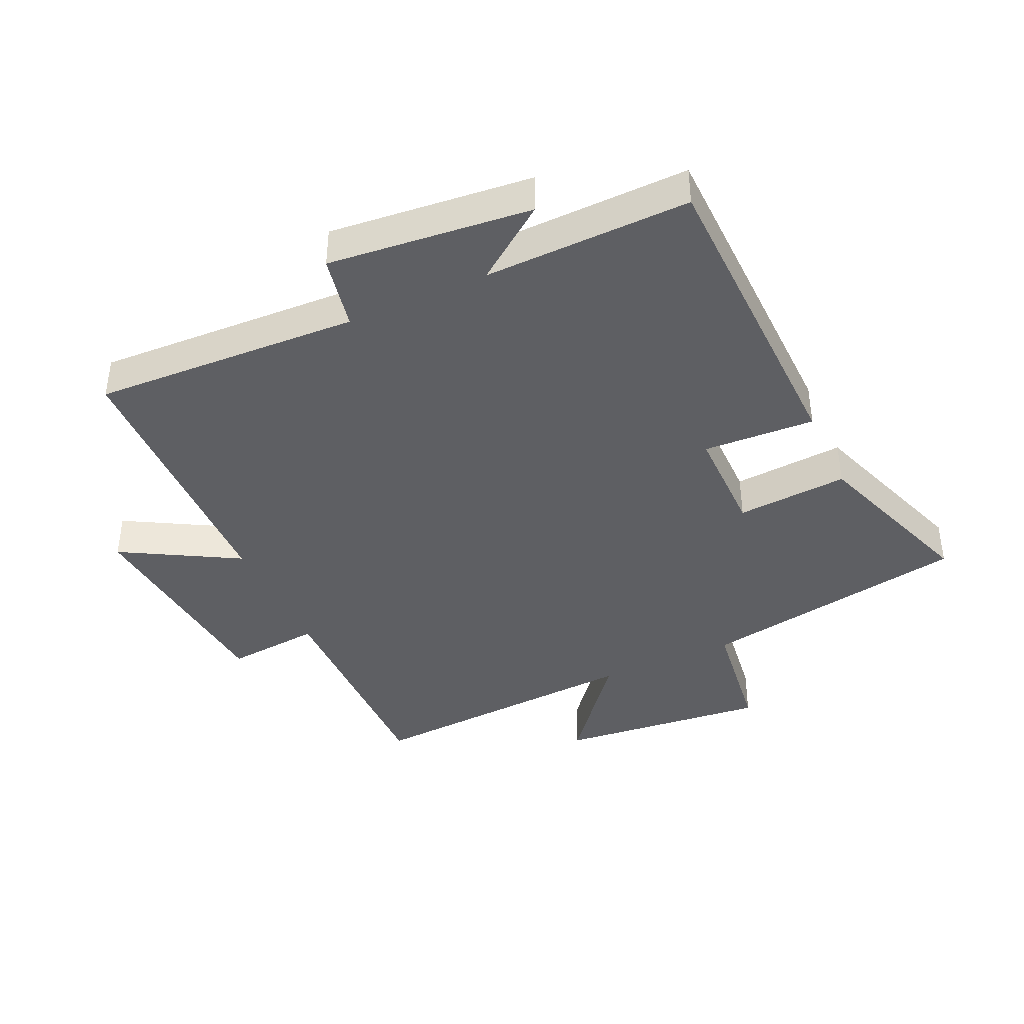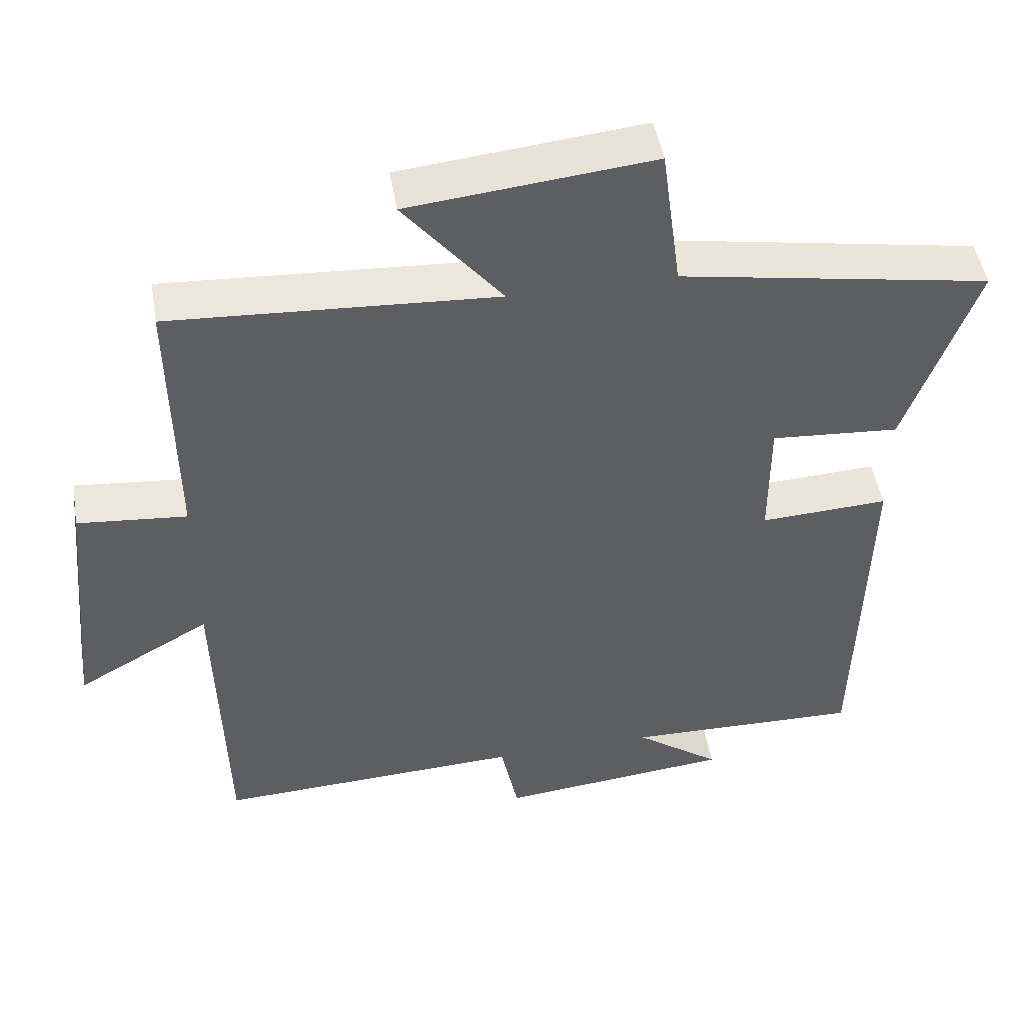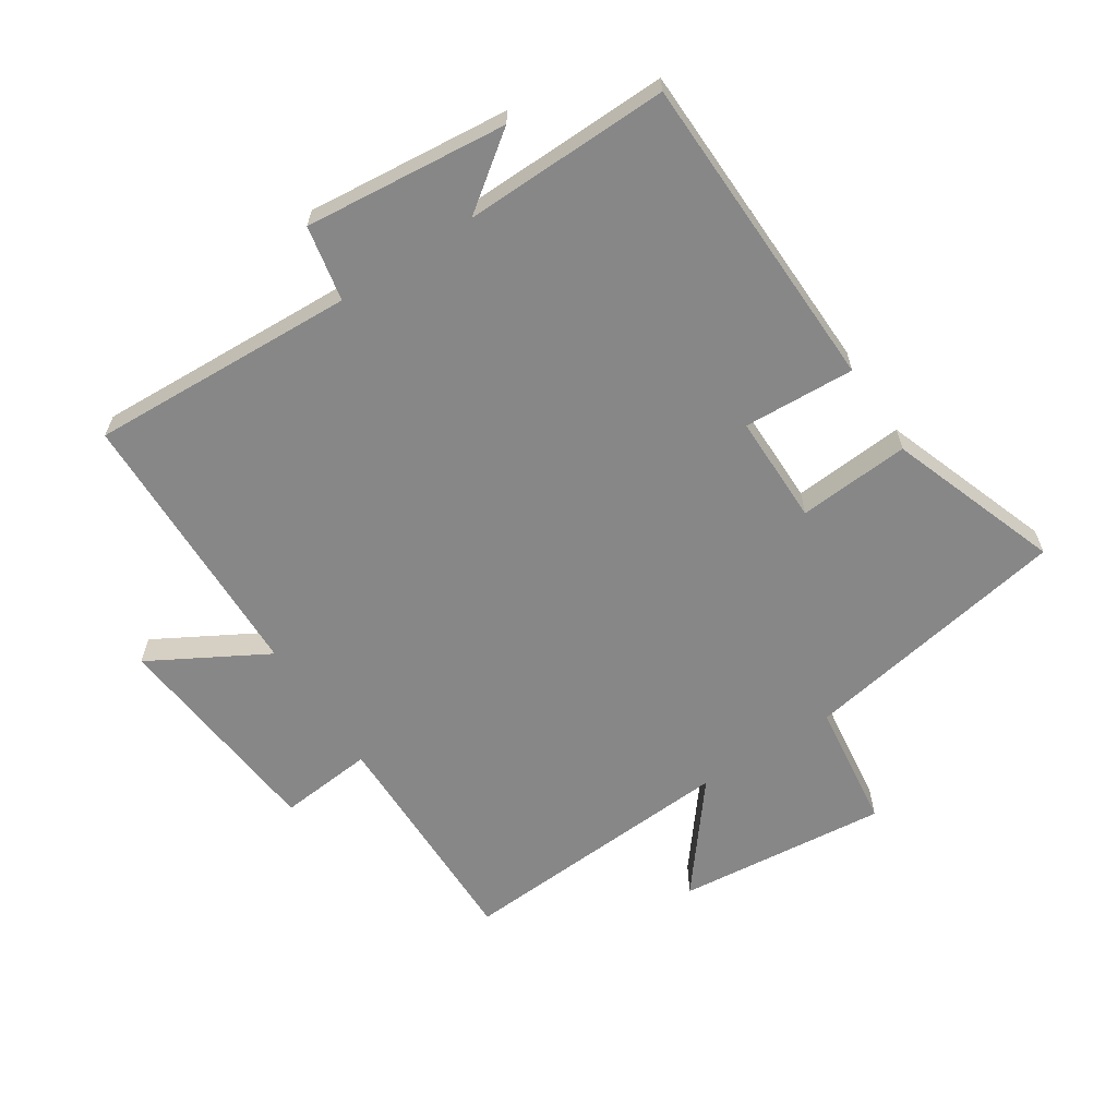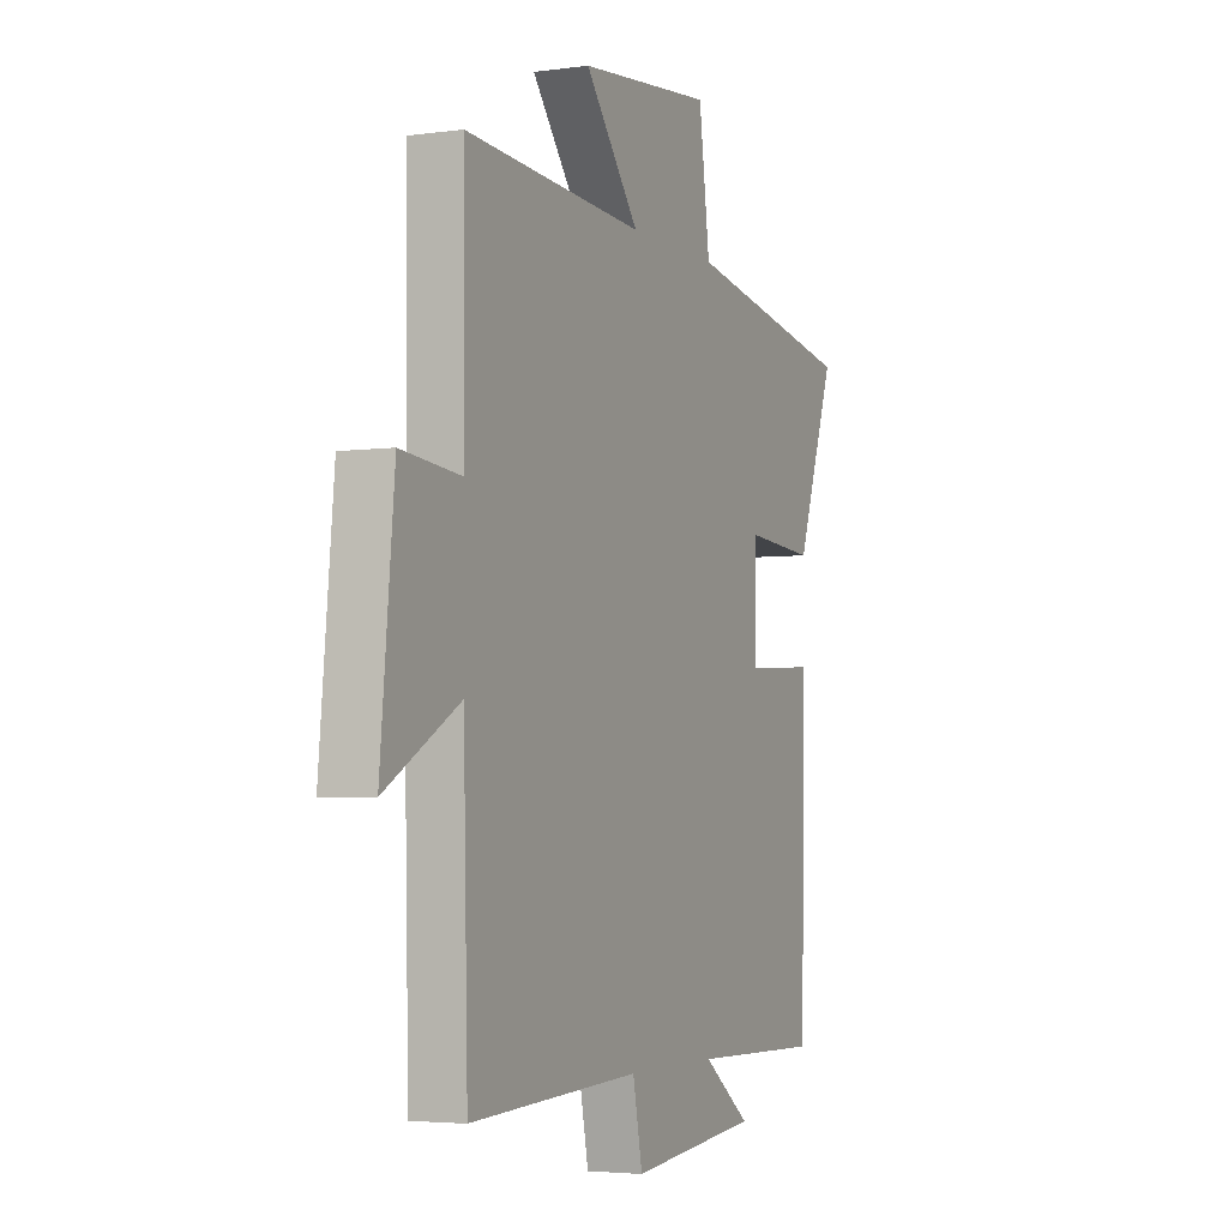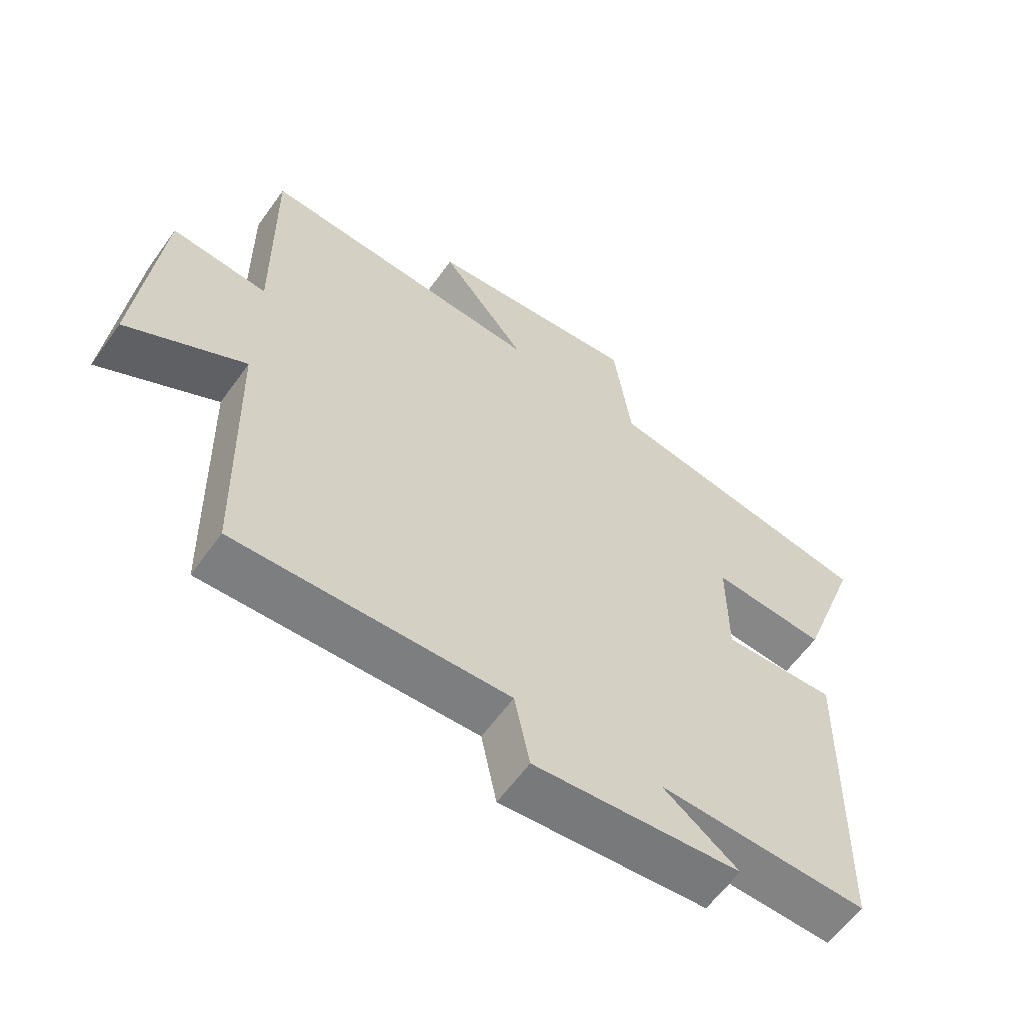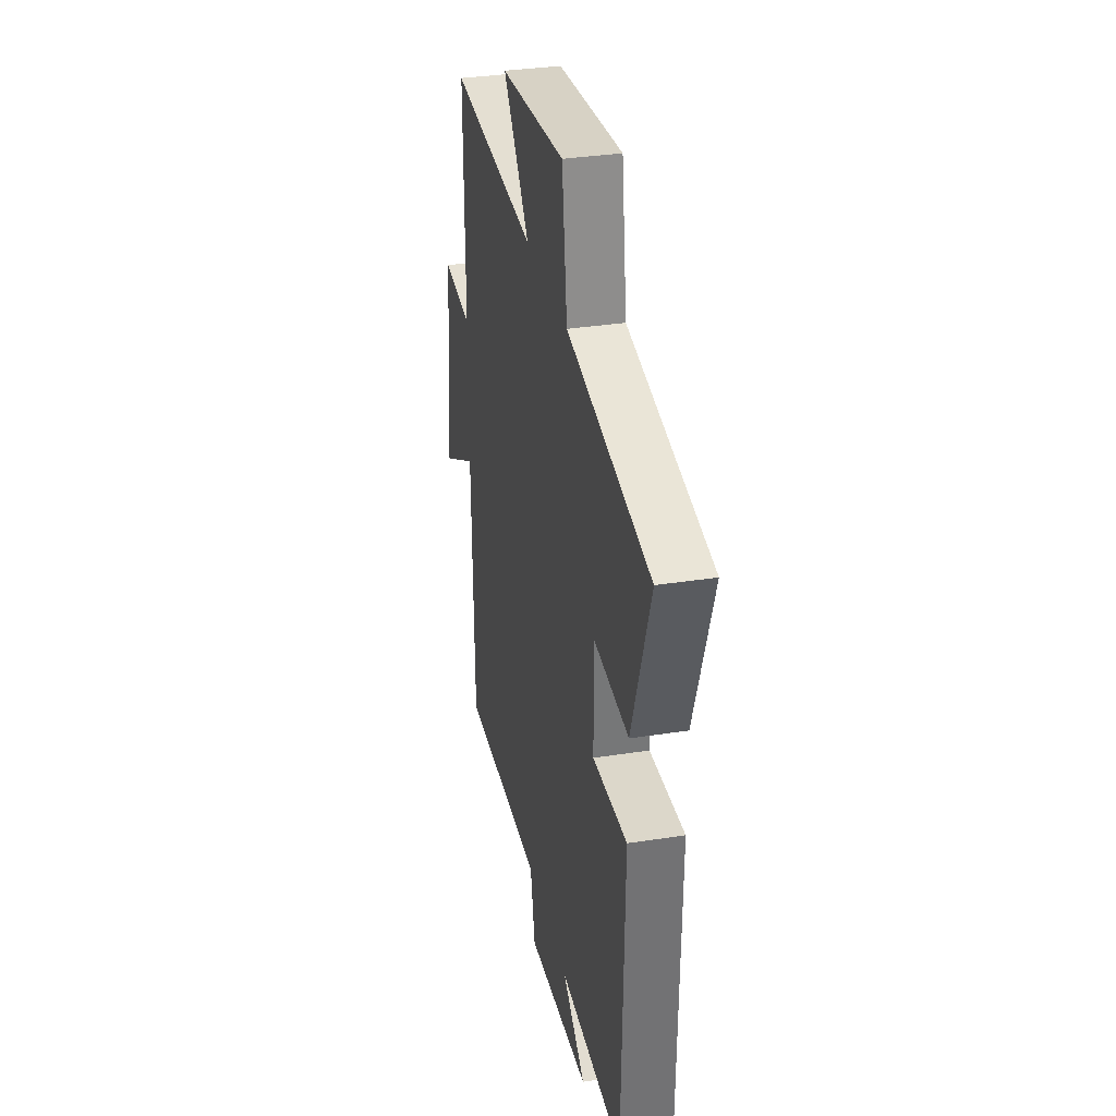
<metadata>
{"format":"obj","ext":"obj","renderer":"f3d","projection":"perspective","resolution":1024,"background":"white","views":[{"elev":-40.6,"azim":-155.4,"up":"+Y"},{"elev":48.4,"azim":170.4,"up":"+Z"},{"elev":-62.6,"azim":-146.8,"up":"+Y"},{"elev":-3.9,"azim":114.5,"up":"+Z"},{"elev":-60.6,"azim":144.5,"up":"+Z"},{"elev":33.4,"azim":-102.1,"up":"+Z"}]}
</metadata>
<code>
v -0.488 0.07 -0.507
v -0.5 0.07 0.002
v -0.323 0.07 -0.007
v -0.323 0.07 0.167
v -0.5 0.07 0.154
v -0.596 0.07 0.425
v -0.168 0.07 0.5
v -0.141 0.07 0.702
v 0.193 0.07 0.668
v 0.058 0.07 0.5
v 0.504 0.07 0.527
v 0.5 0.07 0.157
v 0.65 0.07 0.171
v 0.684 0.07 -0.181
v 0.5 0.07 -0.077
v 0.489 0.07 -0.519
v 0.066 0.07 -0.5
v 0.042 0.07 -0.619
v -0.28 0.07 -0.587
v -0.162 0.07 -0.5
v -0.488 0 -0.507
v -0.5 0 0.002
v -0.323 0 -0.007
v -0.323 0 0.167
v -0.5 0 0.154
v -0.596 0 0.425
v -0.168 0 0.5
v -0.141 0 0.702
v 0.193 0 0.668
v 0.058 0 0.5
v 0.504 0 0.527
v 0.5 0 0.157
v 0.65 0 0.171
v 0.684 0 -0.181
v 0.5 0 -0.077
v 0.489 0 -0.519
v 0.066 0 -0.5
v 0.042 0 -0.619
v -0.28 0 -0.587
v -0.162 0 -0.5
f 17 18 19 20
f 15 16 17
f 15 17 20
f 12 13 14 15
f 12 15 20 1
f 10 11 12 1
f 7 8 9 10
f 4 5 6 7
f 3 4 7 10
f 1 2 3
f 1 3 10
f 40 39 38 37
f 37 36 35
f 40 37 35
f 35 34 33 32
f 21 40 35 32
f 21 32 31 30
f 30 29 28 27
f 27 26 25 24
f 30 27 24 23
f 23 22 21
f 30 23 21
f 1 21 22 2
f 2 22 23 3
f 3 23 24 4
f 4 24 25 5
f 5 25 26 6
f 6 26 27 7
f 7 27 28 8
f 8 28 29 9
f 9 29 30 10
f 10 30 31 11
f 11 31 32 12
f 12 32 33 13
f 13 33 34 14
f 14 34 35 15
f 15 35 36 16
f 16 36 37 17
f 17 37 38 18
f 18 38 39 19
f 19 39 40 20
f 20 40 21 1

</code>
